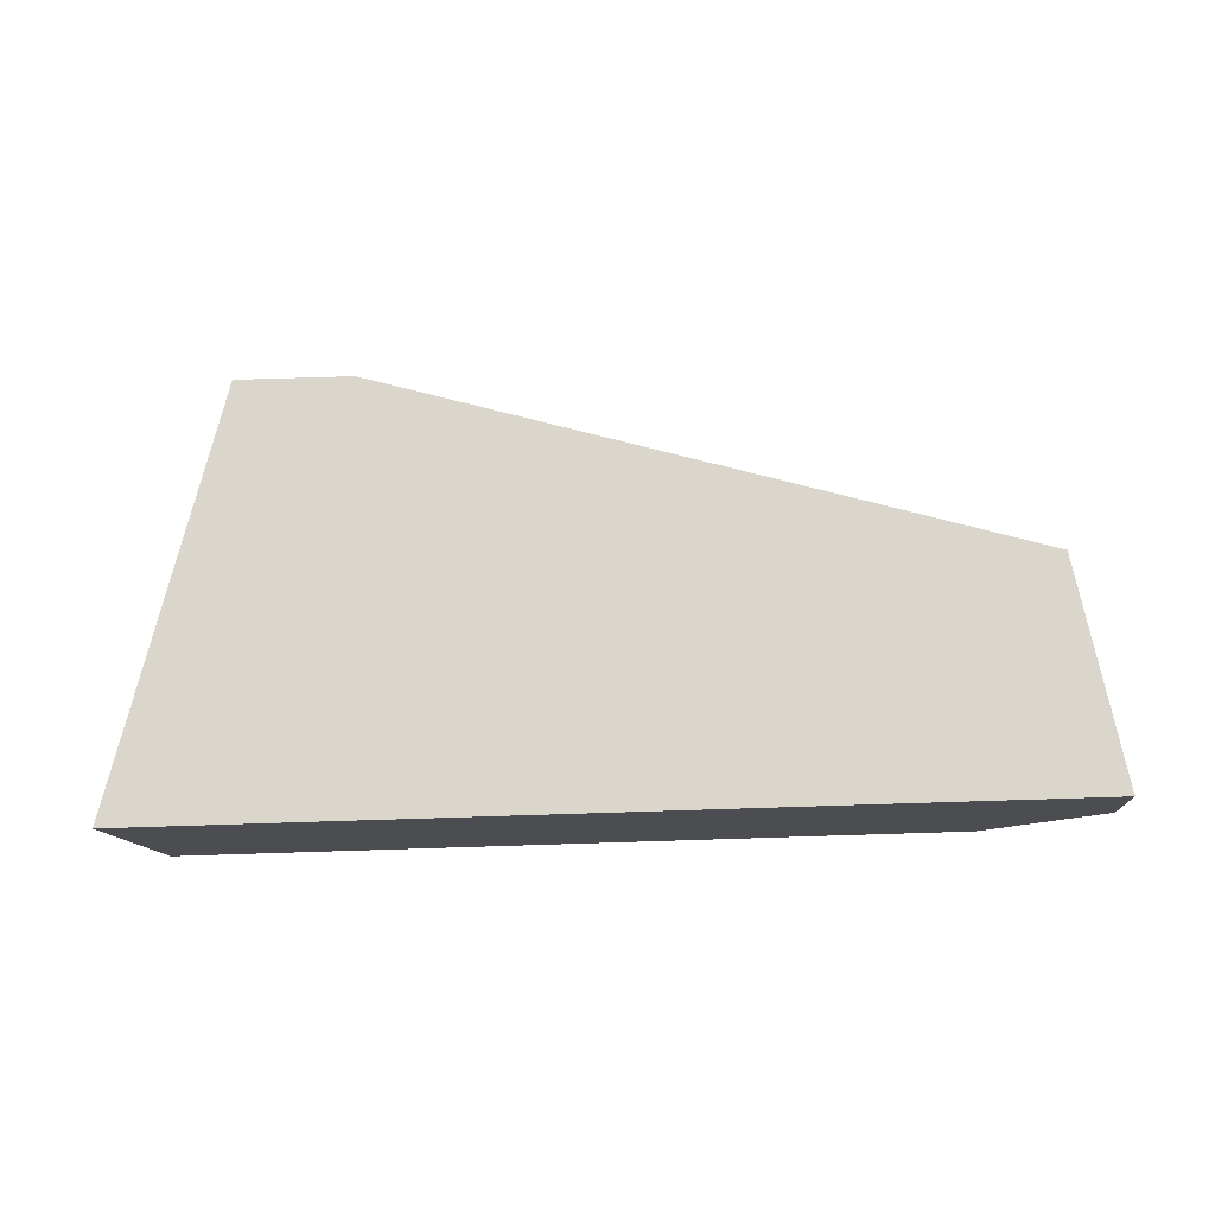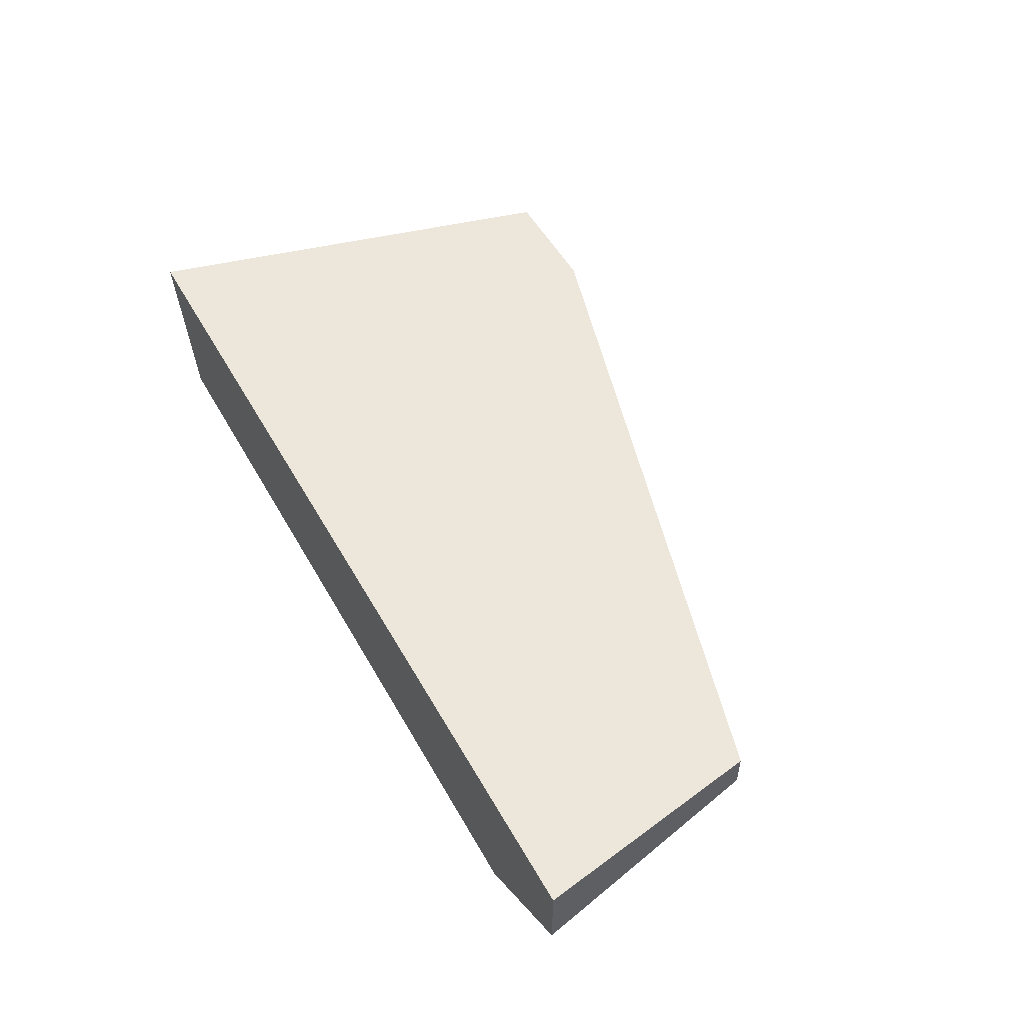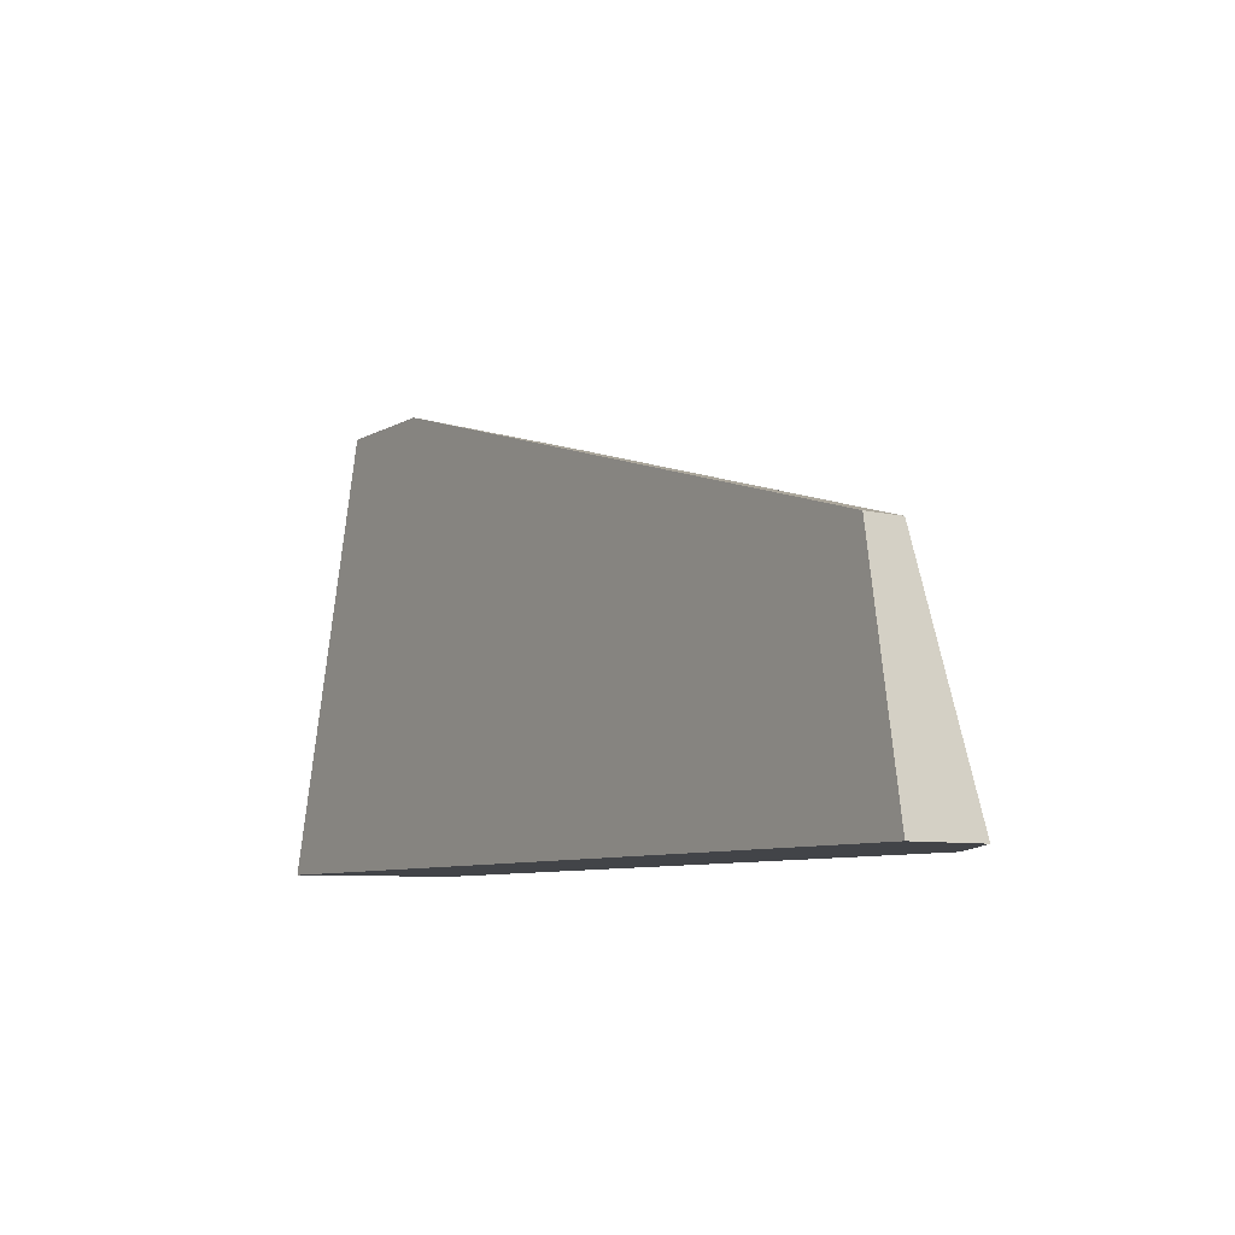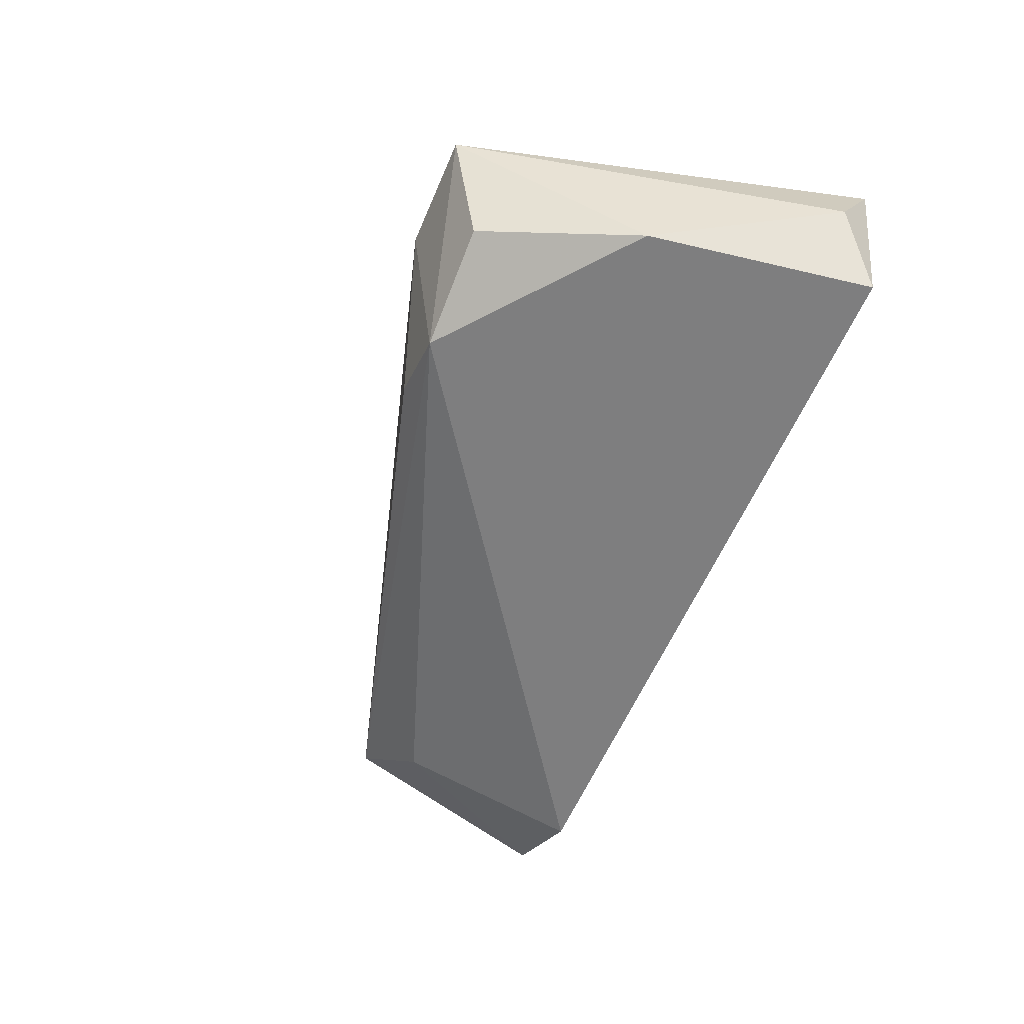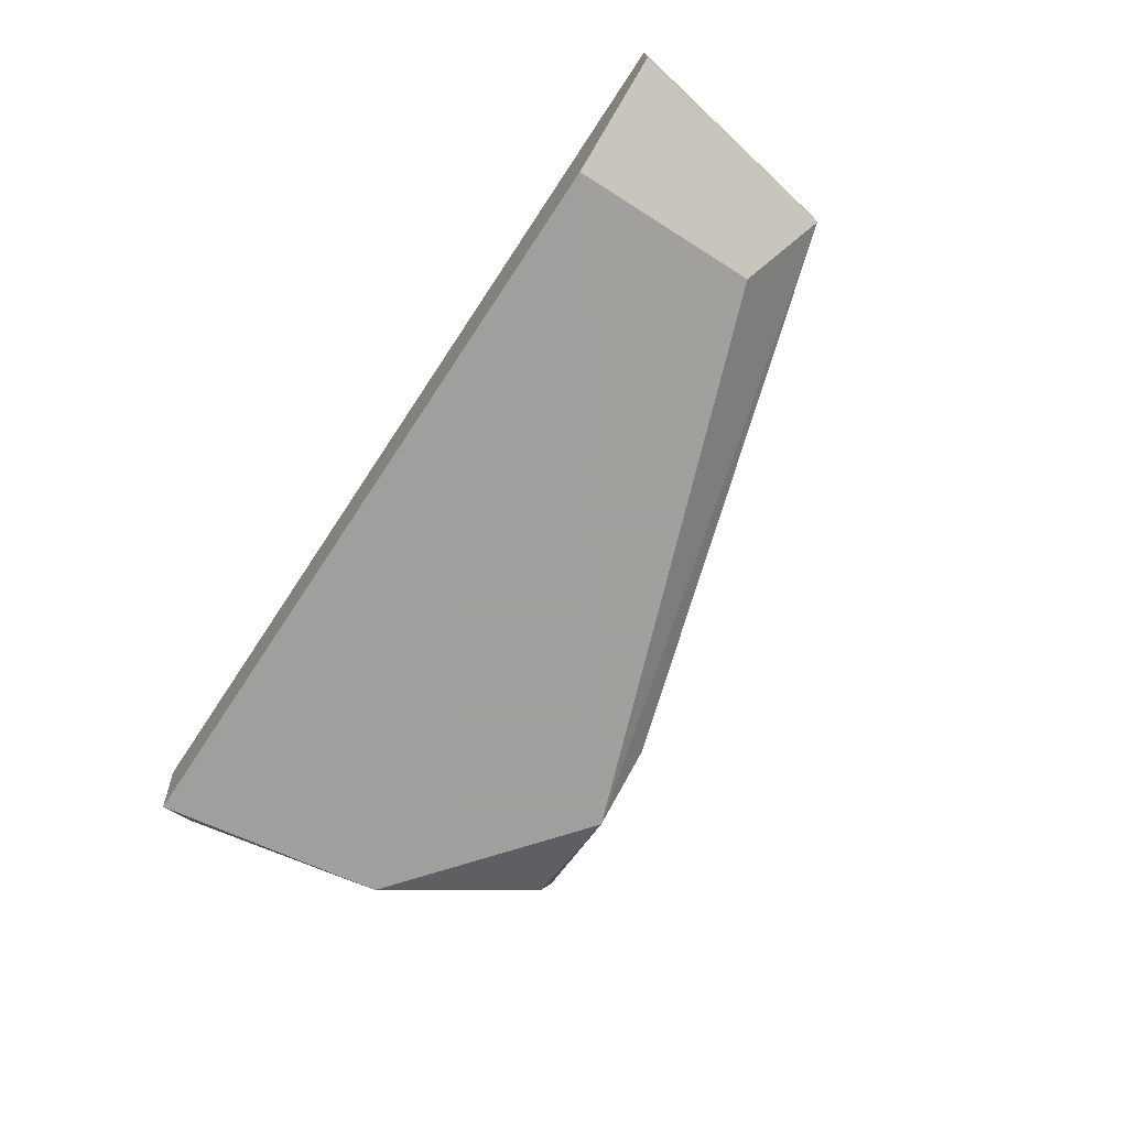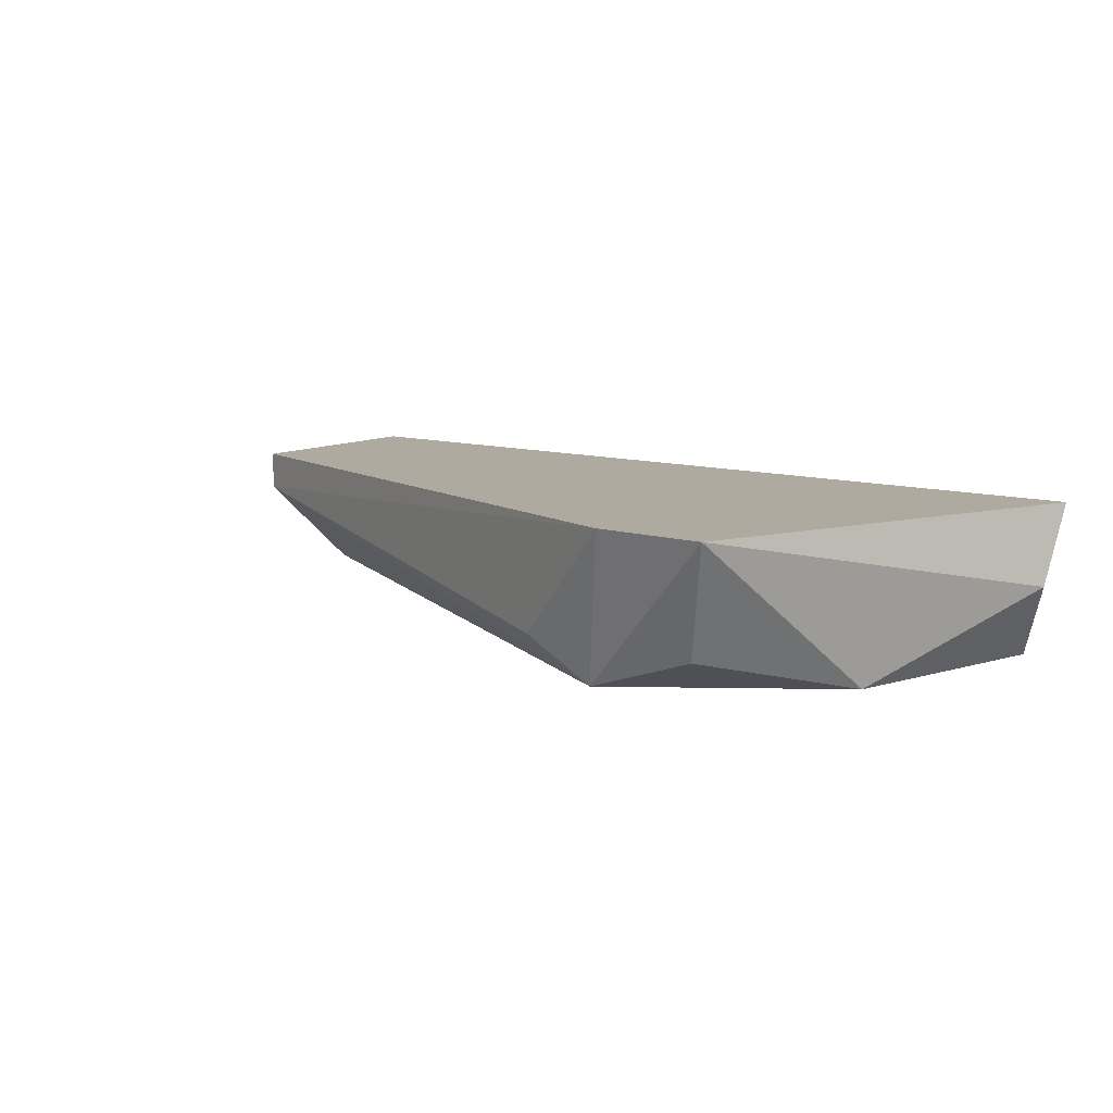
<metadata>
{"format":"obj","ext":"obj","renderer":"f3d","projection":"perspective","resolution":1024,"background":"white","views":[{"elev":73.7,"azim":178.2,"up":"+Y"},{"elev":52.7,"azim":-118.9,"up":"+Y"},{"elev":-8.1,"azim":-123.7,"up":"+Z"},{"elev":-59.4,"azim":66.9,"up":"+Y"},{"elev":-71.5,"azim":-123.5,"up":"+Y"},{"elev":9.5,"azim":41.3,"up":"+Y"}]}
</metadata>
<code>
v -0.01307 -0.01186 0.00553
v -0.0172 -0.007737 0.01069
v -0.01101 -0.009798 0.000378
v -0.01101 -0.007737 -0.000654
v -0.01823 -0.01186 0.009654
v -0.01204 -0.01186 -0.000654
v -0.03265 -0.01186 -0.000654
v -0.03265 -0.01083 0.004502
v -0.02029 -0.01083 0.009654
v -0.0141 -0.007737 0.01069
v -0.01513 -0.01083 0.009654
v -0.03471 -0.008768 0.00553
v -0.03471 -0.007737 0.00553
v -0.03575 -0.009798 -0.000654
v -0.03575 -0.007737 -0.000654
f 12 5 9
f 14 15 4
f 14 4 6
f 4 15 2
f 15 14 13
f 2 15 13
f 14 6 7
f 8 14 7
f 6 5 7
f 5 8 7
f 4 2 10
f 5 11 10
f 2 5 10
f 11 5 1
f 5 6 1
f 10 11 1
f 14 8 12
f 2 13 12
f 13 14 12
f 8 5 12
f 6 4 3
f 4 10 3
f 1 6 3
f 10 1 3
f 5 2 9
f 2 12 9

</code>
